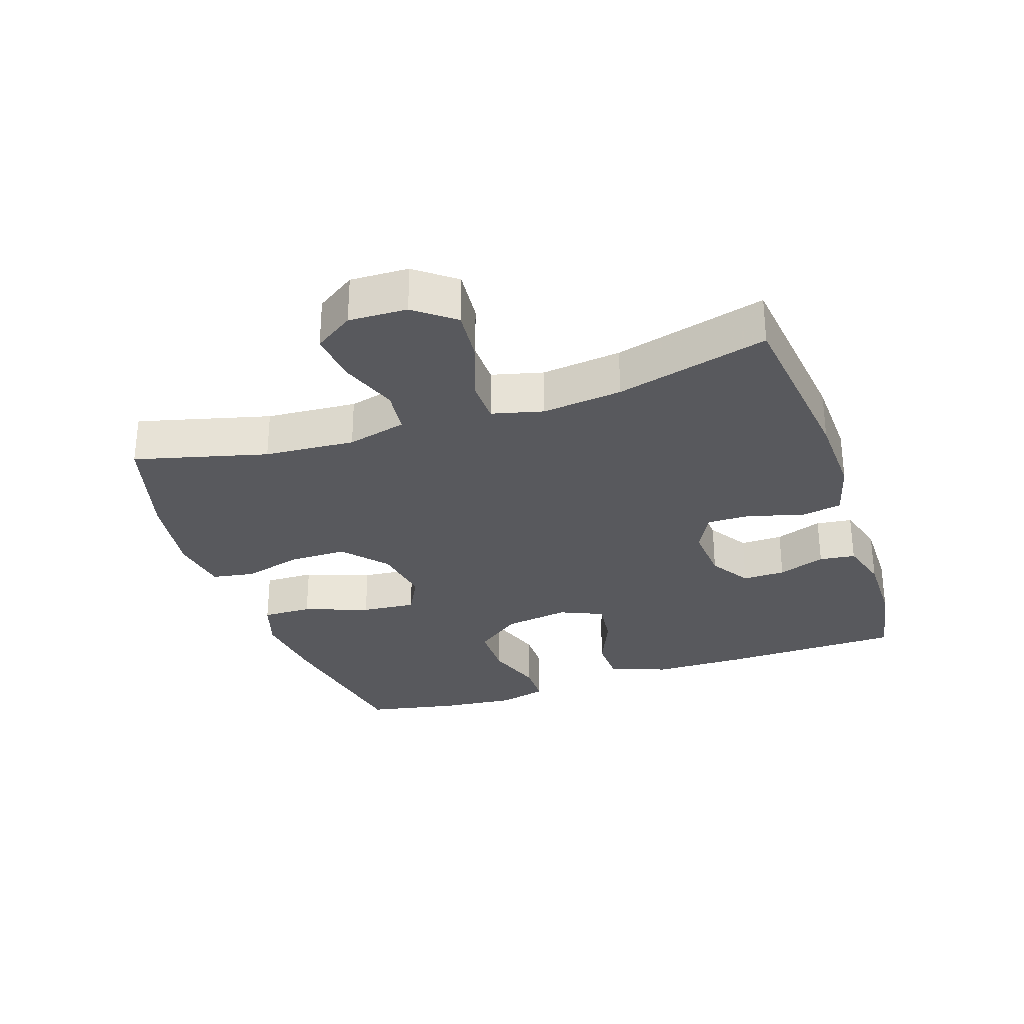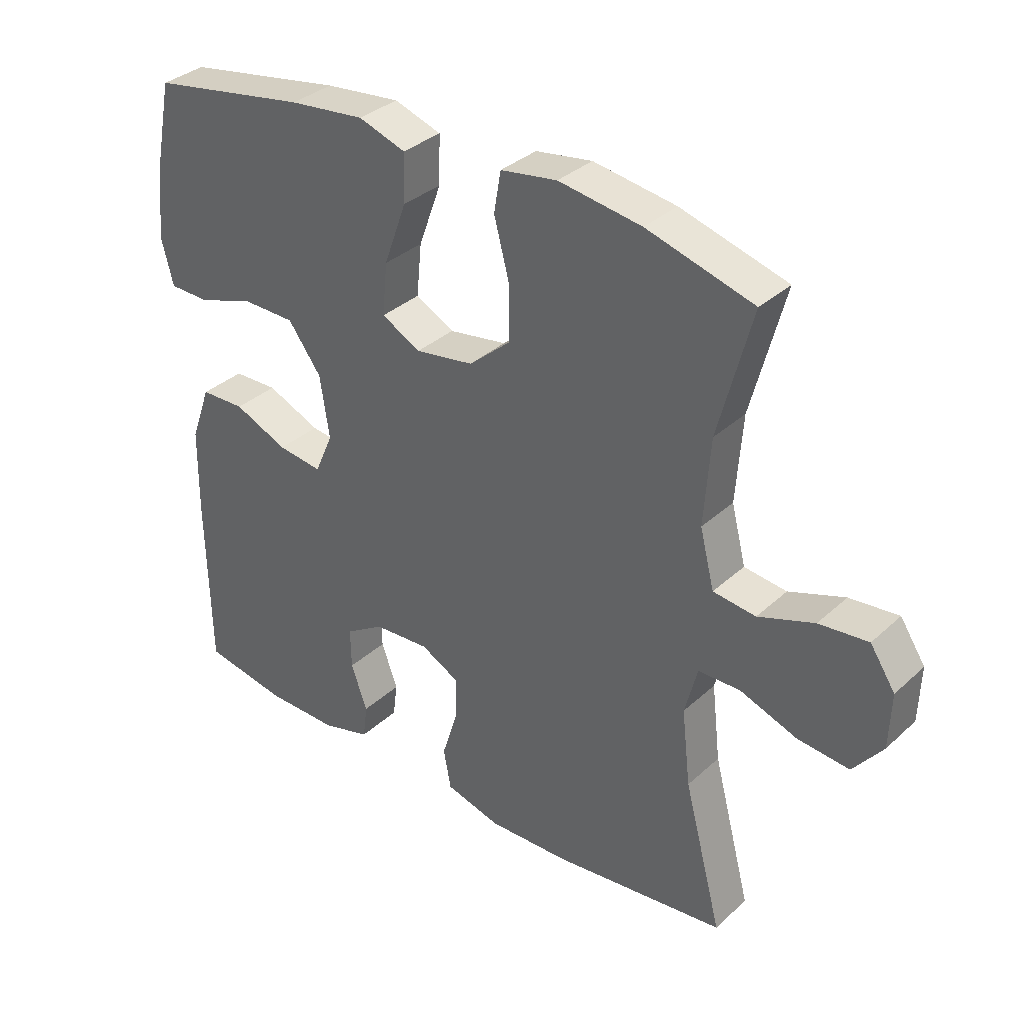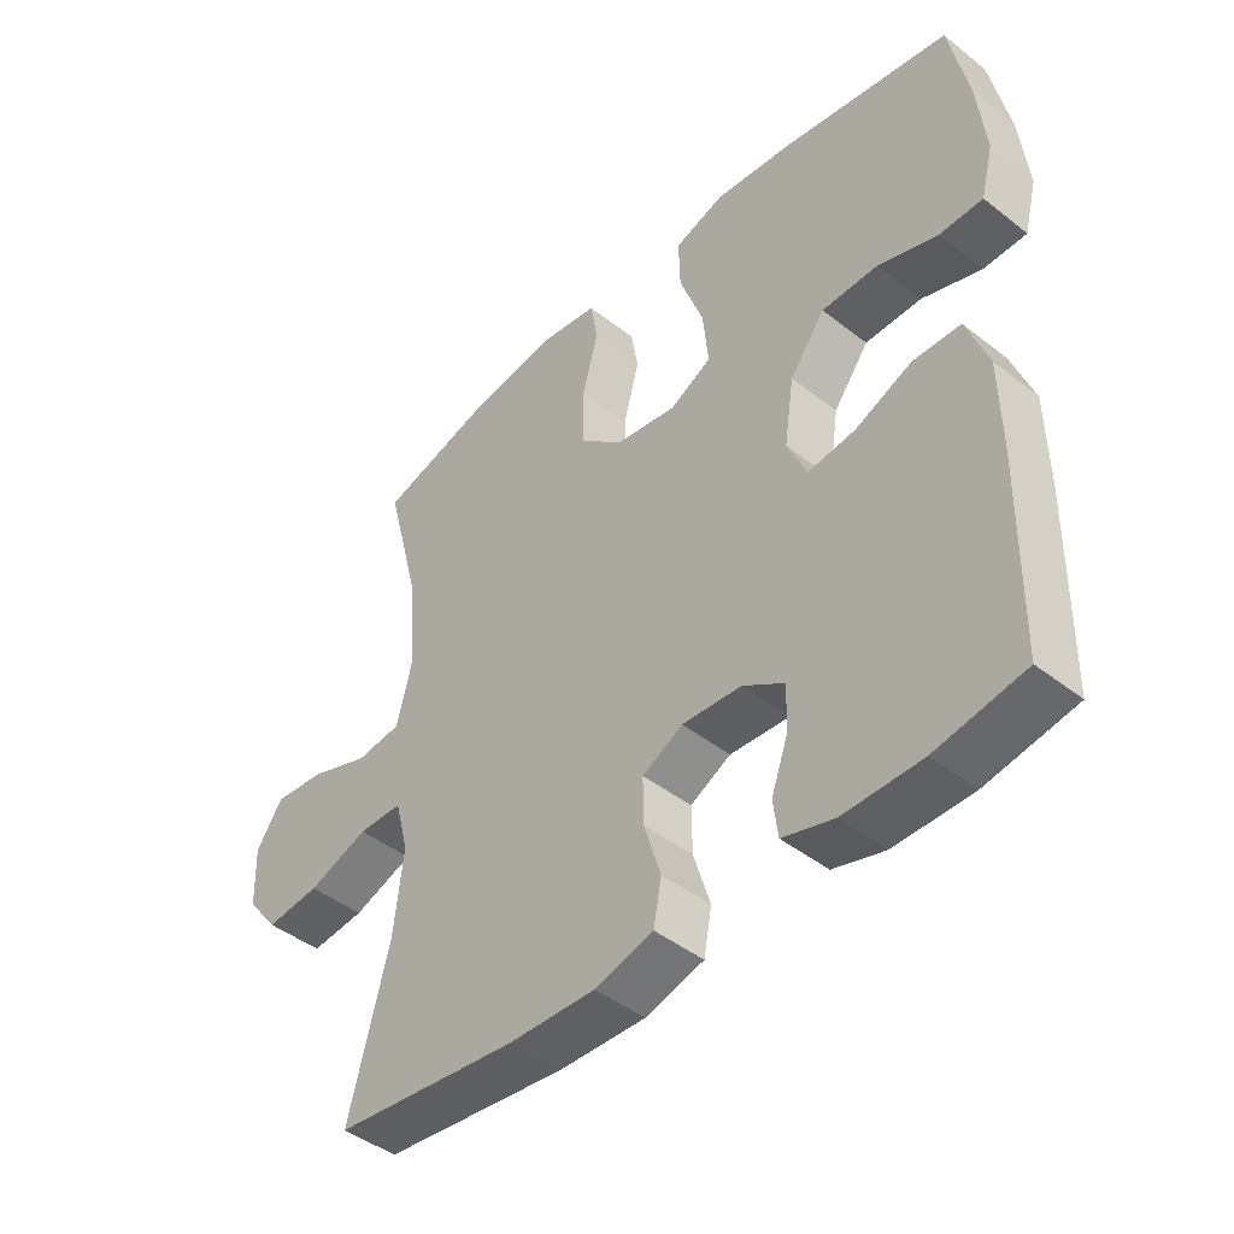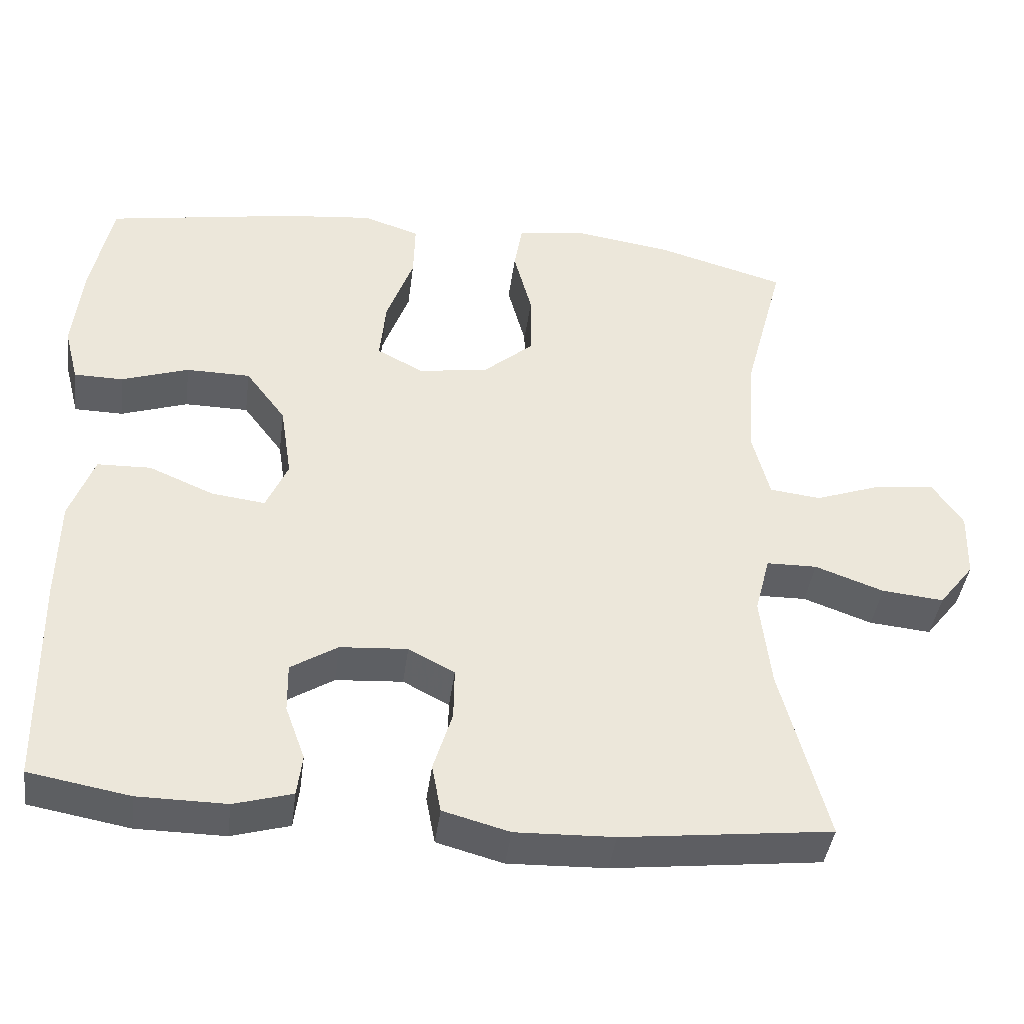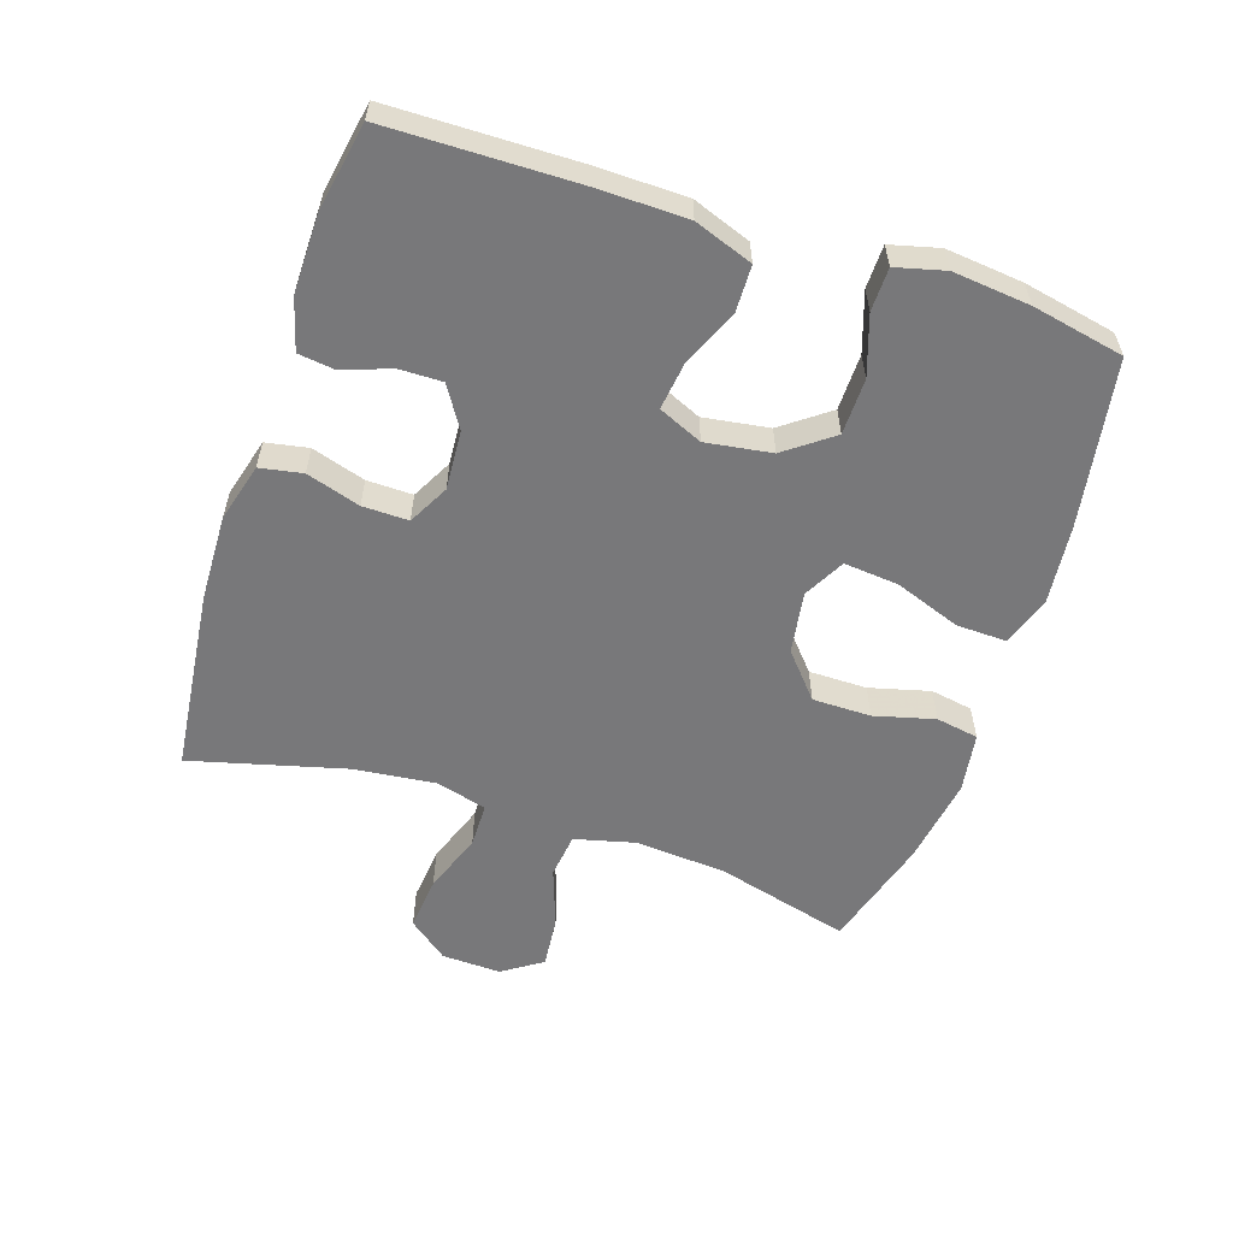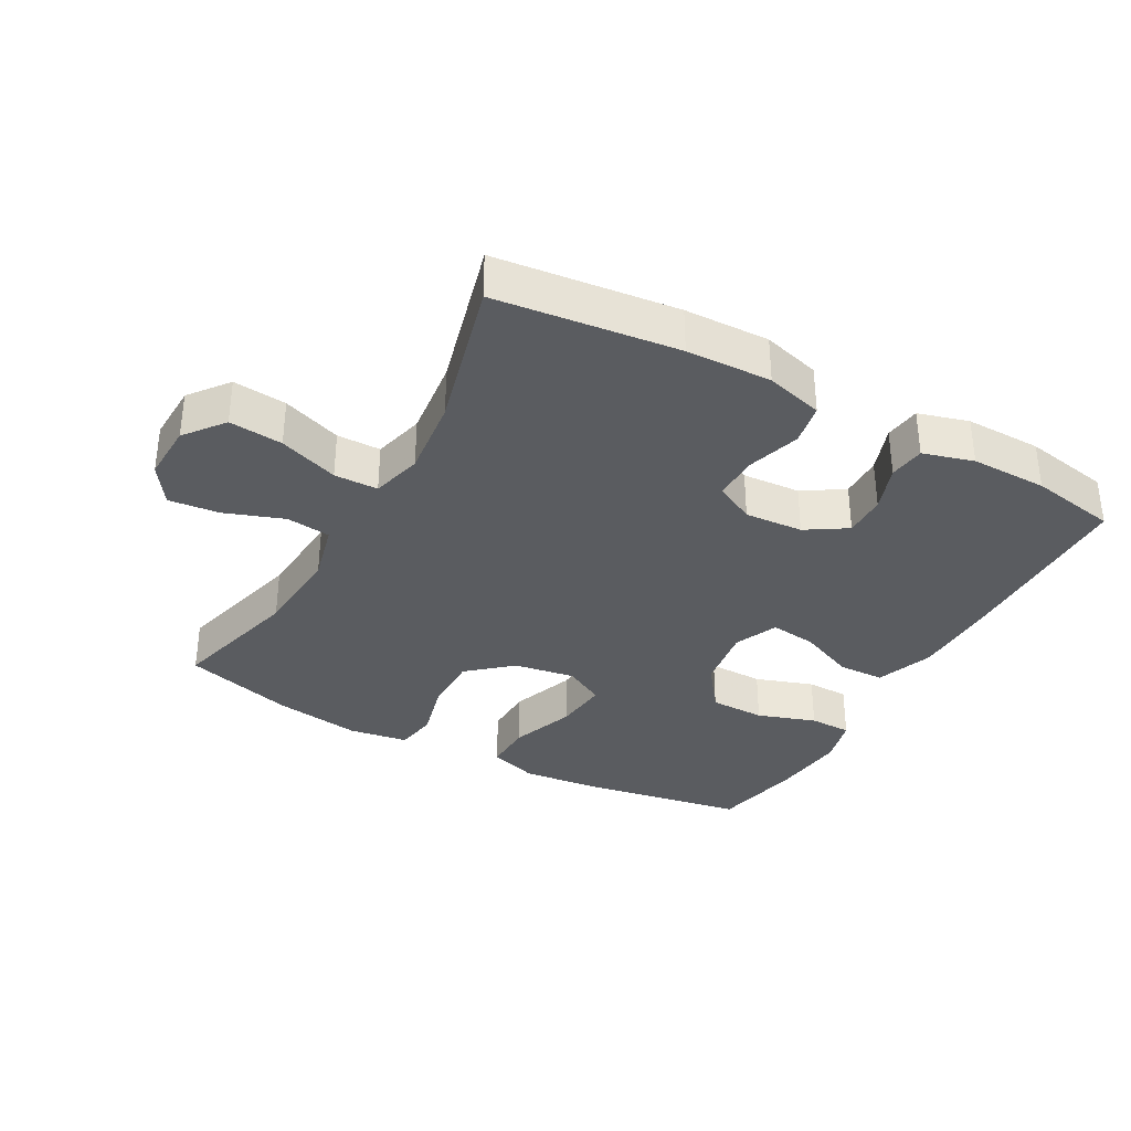
<metadata>
{"format":"obj","ext":"obj","renderer":"f3d","projection":"perspective","resolution":1024,"background":"white","views":[{"elev":-29.9,"azim":108.8,"up":"+Y"},{"elev":34.3,"azim":39.5,"up":"+Z"},{"elev":-44.5,"azim":-132.4,"up":"+Z"},{"elev":-41.5,"azim":-7.4,"up":"+Z"},{"elev":-57.5,"azim":-108.3,"up":"+Y"},{"elev":-34.4,"azim":151.1,"up":"+Y"}]}
</metadata>
<code>
v 0.5 0.07 -0.5
v 0.223 0.07 -0.532
v 0.093 0.07 -0.536
v 0.005 0.07 -0.512
v -0.007 0.07 -0.448
v 0.018 0.07 -0.367
v 0.019 0.07 -0.298
v -0.042 0.07 -0.266
v -0.131 0.07 -0.272
v -0.193 0.07 -0.311
v -0.192 0.07 -0.376
v -0.166 0.07 -0.448
v -0.173 0.07 -0.503
v -0.25 0.07 -0.525
v -0.367 0.07 -0.524
v -0.5 0.07 -0.5
v -0.505 0.07 -0.217
v -0.503 0.07 -0.081
v -0.471 0.07 0.007
v -0.4 0.07 0.009
v -0.314 0.07 -0.028
v -0.243 0.07 -0.037
v -0.214 0.07 0.029
v -0.229 0.07 0.128
v -0.282 0.07 0.199
v -0.367 0.07 0.2
v -0.456 0.07 0.17
v -0.521 0.07 0.171
v -0.54 0.07 0.245
v -0.528 0.07 0.361
v -0.5 0.07 0.5
v -0.249 0.07 0.543
v -0.129 0.07 0.556
v -0.054 0.07 0.531
v -0.056 0.07 0.455
v -0.092 0.07 0.356
v -0.1 0.07 0.273
v -0.038 0.07 0.24
v 0.055 0.07 0.255
v 0.121 0.07 0.312
v 0.121 0.07 0.4
v 0.097 0.07 0.491
v 0.108 0.07 0.555
v 0.198 0.07 0.569
v 0.33 0.07 0.549
v 0.5 0.07 0.5
v 0.447 0.07 0.298
v 0.437 0.07 0.16
v 0.46 0.07 0.069
v 0.528 0.07 0.061
v 0.617 0.07 0.093
v 0.695 0.07 0.101
v 0.735 0.07 0.041
v 0.732 0.07 -0.048
v 0.685 0.07 -0.108
v 0.603 0.07 -0.1
v 0.512 0.07 -0.067
v 0.445 0.07 -0.068
v 0.425 0.07 -0.146
v 0.439 0.07 -0.268
v 0.5 0 -0.5
v 0.223 0 -0.532
v 0.093 0 -0.536
v 0.005 0 -0.512
v -0.007 0 -0.448
v 0.018 0 -0.367
v 0.019 0 -0.298
v -0.042 0 -0.266
v -0.131 0 -0.272
v -0.193 0 -0.311
v -0.192 0 -0.376
v -0.166 0 -0.448
v -0.173 0 -0.503
v -0.25 0 -0.525
v -0.367 0 -0.524
v -0.5 0 -0.5
v -0.505 0 -0.217
v -0.503 0 -0.081
v -0.471 0 0.007
v -0.4 0 0.009
v -0.314 0 -0.028
v -0.243 0 -0.037
v -0.214 0 0.029
v -0.229 0 0.128
v -0.282 0 0.199
v -0.367 0 0.2
v -0.456 0 0.17
v -0.521 0 0.171
v -0.54 0 0.245
v -0.528 0 0.361
v -0.5 0 0.5
v -0.249 0 0.543
v -0.129 0 0.556
v -0.054 0 0.531
v -0.056 0 0.455
v -0.092 0 0.356
v -0.1 0 0.273
v -0.038 0 0.24
v 0.055 0 0.255
v 0.121 0 0.312
v 0.121 0 0.4
v 0.097 0 0.491
v 0.108 0 0.555
v 0.198 0 0.569
v 0.33 0 0.549
v 0.5 0 0.5
v 0.447 0 0.298
v 0.437 0 0.16
v 0.46 0 0.069
v 0.528 0 0.061
v 0.617 0 0.093
v 0.695 0 0.101
v 0.735 0 0.041
v 0.732 0 -0.048
v 0.685 0 -0.108
v 0.603 0 -0.1
v 0.512 0 -0.067
v 0.445 0 -0.068
v 0.425 0 -0.146
v 0.439 0 -0.268
f 55 56 57
f 54 55 57
f 53 54 57
f 52 53 57
f 51 52 57
f 50 51 57
f 49 50 57 58
f 48 49 58 59
f 45 46 47
f 44 45 47
f 43 44 47
f 42 43 47
f 41 42 47
f 40 41 47 48
f 39 40 48 59
f 34 35 36
f 33 34 36
f 32 33 36
f 31 32 36
f 30 31 36
f 29 30 36
f 28 29 36
f 27 28 36
f 26 27 36
f 25 26 36 37
f 24 25 37 38
f 19 20 21
f 18 19 21
f 17 18 21
f 16 17 21
f 15 16 21
f 14 15 21
f 13 14 21
f 13 21 22
f 11 12 13
f 11 13 22
f 10 11 22 23
f 4 5 6
f 3 4 6
f 2 3 6
f 1 2 6
f 60 1 6
f 60 6 7
f 60 7 8
f 59 60 8
f 39 59 8
f 38 39 8
f 24 38 8
f 23 24 8
f 9 10 23
f 8 9 23
f 117 116 115
f 117 115 114
f 117 114 113
f 117 113 112
f 117 112 111
f 117 111 110
f 118 117 110 109
f 119 118 109 108
f 107 106 105
f 107 105 104
f 107 104 103
f 107 103 102
f 107 102 101
f 108 107 101 100
f 119 108 100 99
f 96 95 94
f 96 94 93
f 96 93 92
f 96 92 91
f 96 91 90
f 96 90 89
f 96 89 88
f 96 88 87
f 96 87 86
f 97 96 86 85
f 98 97 85 84
f 81 80 79
f 81 79 78
f 81 78 77
f 81 77 76
f 81 76 75
f 81 75 74
f 81 74 73
f 82 81 73
f 73 72 71
f 82 73 71
f 83 82 71 70
f 66 65 64
f 66 64 63
f 66 63 62
f 66 62 61
f 66 61 120
f 67 66 120
f 68 67 120
f 68 120 119
f 68 119 99
f 68 99 98
f 68 98 84
f 68 84 83
f 83 70 69
f 83 69 68
f 1 61 62 2
f 2 62 63 3
f 3 63 64 4
f 4 64 65 5
f 5 65 66 6
f 6 66 67 7
f 7 67 68 8
f 8 68 69 9
f 9 69 70 10
f 10 70 71 11
f 11 71 72 12
f 12 72 73 13
f 13 73 74 14
f 14 74 75 15
f 15 75 76 16
f 16 76 77 17
f 17 77 78 18
f 18 78 79 19
f 19 79 80 20
f 20 80 81 21
f 21 81 82 22
f 22 82 83 23
f 23 83 84 24
f 24 84 85 25
f 25 85 86 26
f 26 86 87 27
f 27 87 88 28
f 28 88 89 29
f 29 89 90 30
f 30 90 91 31
f 31 91 92 32
f 32 92 93 33
f 33 93 94 34
f 34 94 95 35
f 35 95 96 36
f 36 96 97 37
f 37 97 98 38
f 38 98 99 39
f 39 99 100 40
f 40 100 101 41
f 41 101 102 42
f 42 102 103 43
f 43 103 104 44
f 44 104 105 45
f 45 105 106 46
f 46 106 107 47
f 47 107 108 48
f 48 108 109 49
f 49 109 110 50
f 50 110 111 51
f 51 111 112 52
f 52 112 113 53
f 53 113 114 54
f 54 114 115 55
f 55 115 116 56
f 56 116 117 57
f 57 117 118 58
f 58 118 119 59
f 59 119 120 60
f 60 120 61 1

</code>
